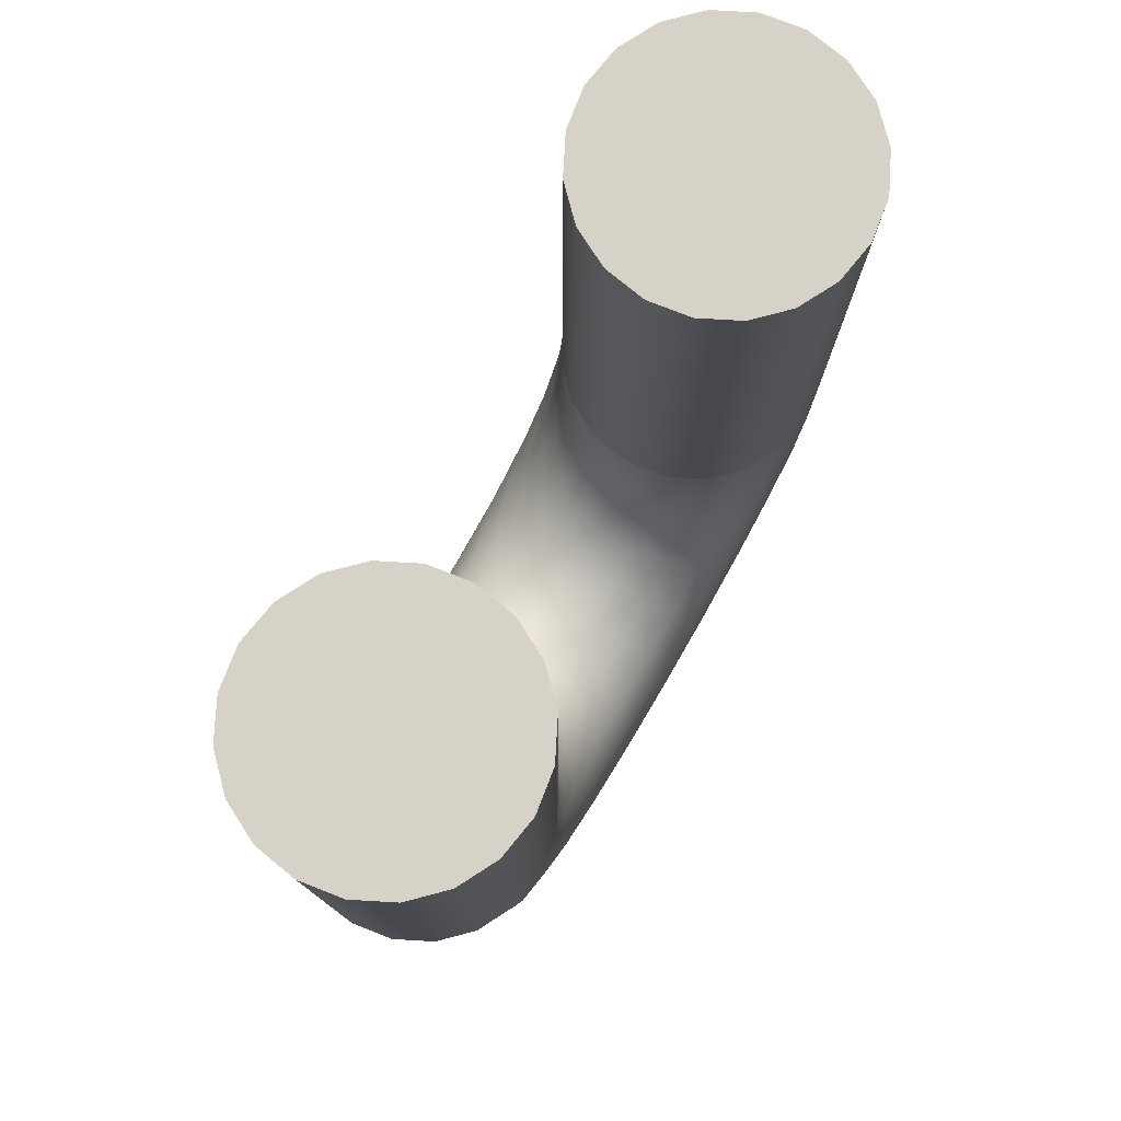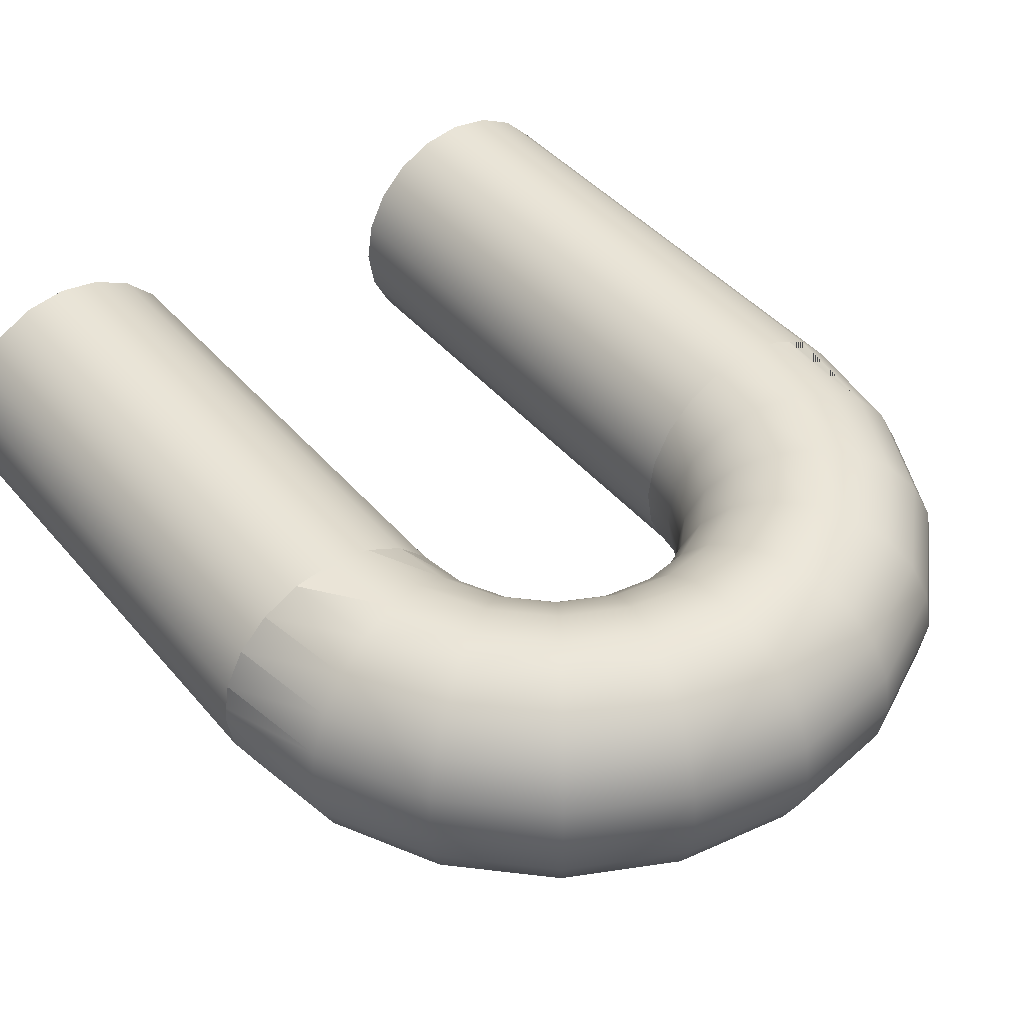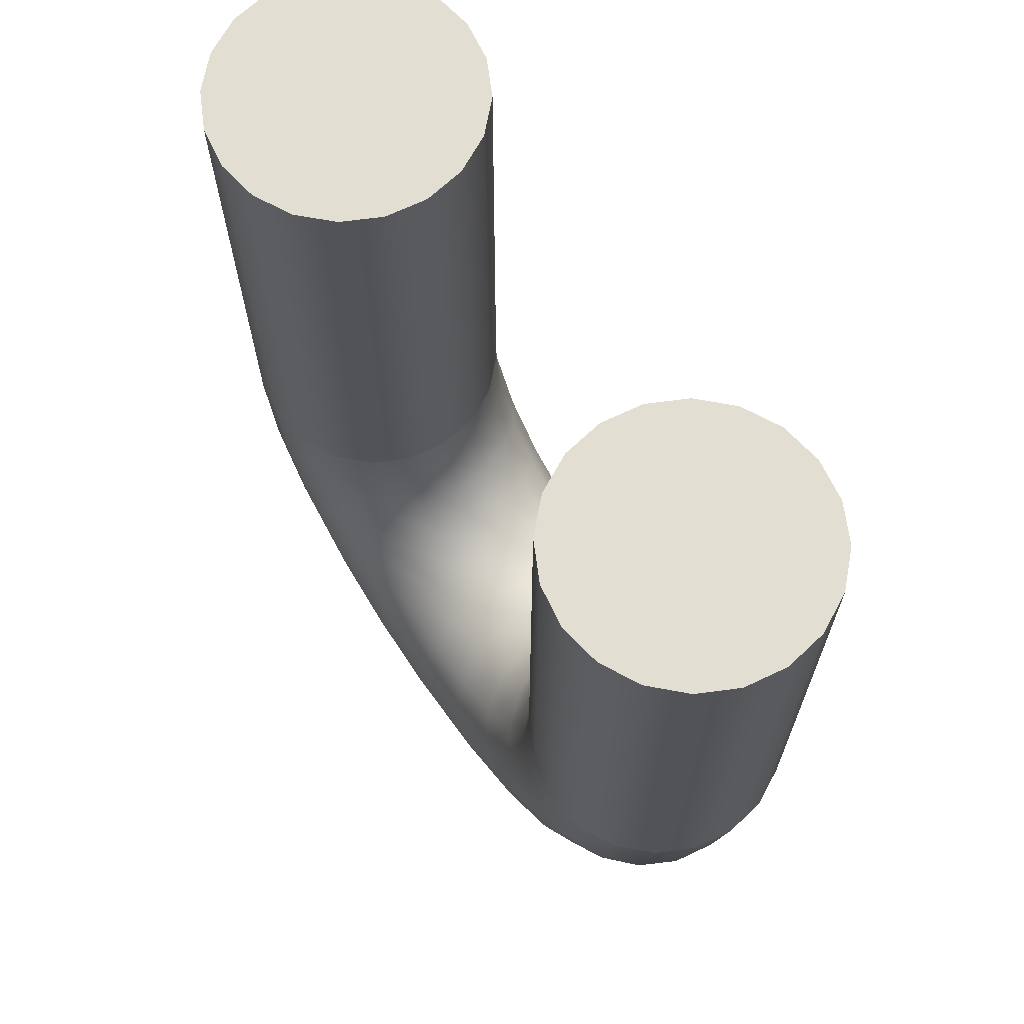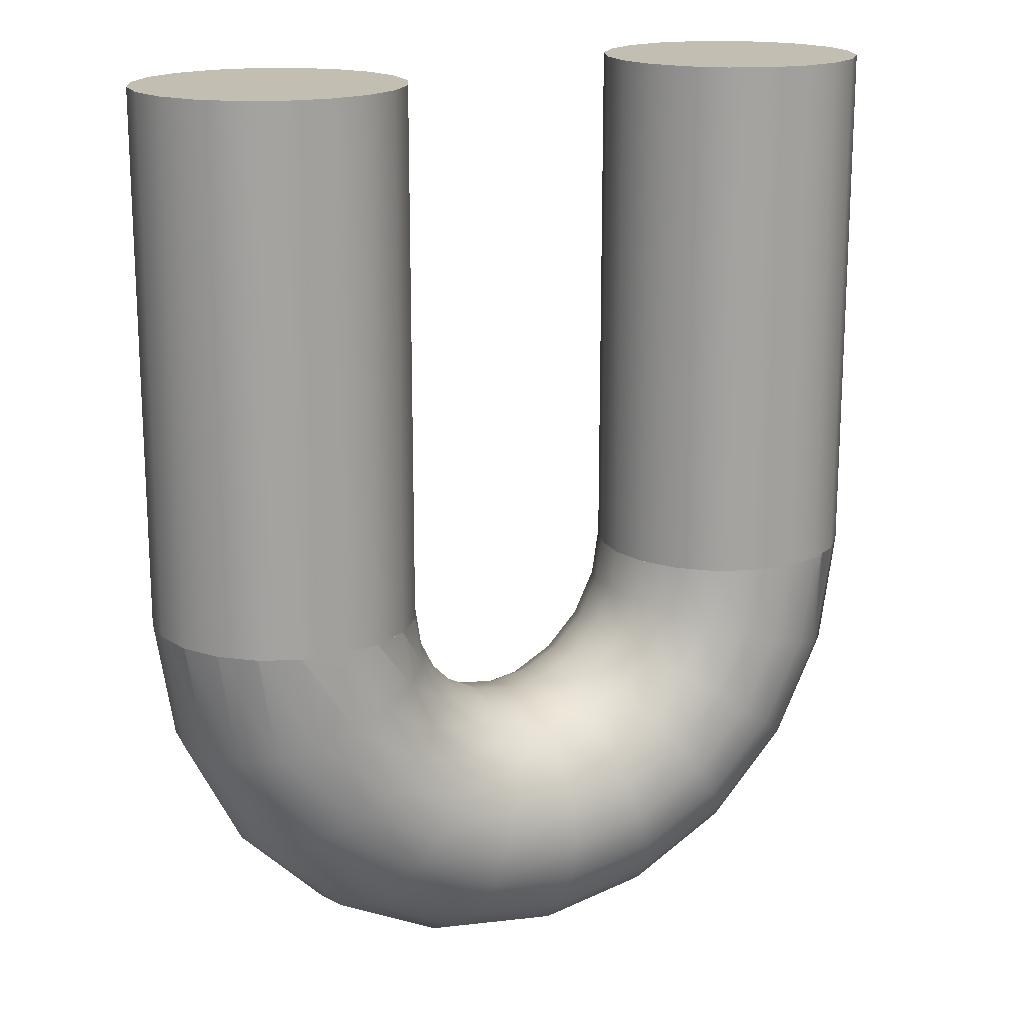
<metadata>
{"format":"obj","ext":"obj","renderer":"f3d","projection":"perspective","resolution":1024,"background":"white","views":[{"elev":78.2,"azim":-59.7,"up":"+Z"},{"elev":43.2,"azim":143.0,"up":"+Y"},{"elev":67.6,"azim":55.5,"up":"+Z"},{"elev":17.3,"azim":149.8,"up":"+Z"}]}
</metadata>
<code>
g default
v -6.814 0.309 -8.839
v -6.956 0.5878 -8.839
v -6.956 0.5878 -4.839
v -6.814 0.309 -4.839
v -6.765 -0 -8.839
v -6.781 0.1004 -8.839
v -6.765 0 -4.839
v -6.814 0.309 -8.839
v -6.814 0.309 -8.839
v -6.956 0.5878 -8.839
v -7.178 0.809 -8.839
v -7.178 0.809 -4.839
v -7.765 0 -4.839
v -6.814 -0.309 -8.839
v -6.814 -0.309 -4.839
v -7.765 -0 -8.839
v -6.956 0.5878 -8.839
v -7.178 0.809 -8.839
v -7.456 0.9511 -8.839
v -7.456 0.9511 -4.839
v -6.956 -0.5878 -8.839
v -6.956 -0.5878 -4.839
v -7.178 0.809 -8.839
v -7.456 0.9511 -8.839
v -7.456 0.9511 -8.839
v -7.765 1 -8.839
v -7.765 1 -4.839
v -7.178 -0.809 -8.839
v -7.178 -0.809 -4.839
v -7.765 1 -8.839
v -8.074 0.9511 -8.839
v -8.074 0.9511 -4.839
v -7.456 -0.9511 -8.839
v -7.456 -0.9511 -4.839
v -8.074 0.9511 -8.839
v -8.074 0.9511 -8.839
v -8.353 0.809 -8.839
v -8.353 0.809 -4.839
v -7.765 -1 -8.839
v -7.765 -1 -4.839
v -8.353 0.809 -8.839
v -8.353 0.809 -8.839
v -8.574 0.5878 -8.839
v -8.574 0.5878 -4.839
v -8.074 -0.9511 -8.839
v -8.074 -0.9511 -4.839
v -8.574 0.5878 -8.839
v -8.574 0.5878 -8.839
v -8.716 0.309 -8.839
v -8.716 0.309 -4.839
v -8.353 -0.809 -8.839
v -8.353 -0.809 -4.839
v -8.716 0.309 -8.839
v -8.716 0.309 -8.839
v -8.765 -0 -8.839
v -8.765 0 -4.839
v -8.574 -0.5878 -8.839
v -8.574 -0.5878 -4.839
v -8.765 0 -8.839
v -8.749 -0.1004 -8.839
v -8.716 -0.309 -8.839
v -8.716 -0.309 -4.839
v -10.81 0.309 -8.839
v -10.96 0.5878 -8.839
v -10.96 0.5878 -4.839
v -10.81 0.309 -4.839
v -10.77 -0 -8.839
v -10.77 0 -4.839
v -10.81 0.309 -8.839
v -10.81 0.309 -8.839
v -10.96 0.5878 -8.839
v -11.18 0.809 -8.839
v -11.18 0.809 -4.839
v -11.77 0 -4.839
v -10.81 -0.309 -8.839
v -10.78 -0.09908 -8.839
v -10.81 -0.309 -4.839
v -10.77 0 -8.839
v -10.96 0.5878 -8.839
v -11.18 0.809 -8.839
v -11.77 -0 -8.839
v -11.46 0.9511 -8.839
v -11.46 0.9511 -4.839
v -10.96 -0.5878 -8.839
v -10.96 -0.5878 -4.839
v -11.18 0.809 -8.839
v -11.46 0.9511 -8.839
v -11.77 1 -8.839
v -11.77 1 -4.839
v -11.18 -0.809 -8.839
v -11.18 -0.809 -4.839
v -11.46 0.9511 -8.839
v -11.77 1 -8.839
v -12.07 0.9511 -8.839
v -12.07 0.9511 -4.839
v -11.46 -0.9511 -8.839
v -11.46 -0.9511 -4.839
v -11.77 1 -8.839
v -12.07 0.9511 -8.839
v -12.2 0.8854 -8.839
v -12.35 0.809 -8.839
v -12.35 0.809 -4.839
v -11.77 -1 -8.839
v -11.77 -1 -4.839
v -12.07 0.9511 -8.839
v -12.57 0.5878 -8.839
v -12.57 0.5878 -4.839
v -12.07 -0.9511 -8.839
v -12.07 -0.9511 -4.839
v -12.72 0.309 -8.839
v -12.72 0.309 -4.839
v -12.35 -0.809 -8.839
v -12.35 -0.809 -4.839
v -12.77 -0 -8.839
v -12.77 0 -4.839
v -12.57 -0.5878 -8.839
v -12.57 -0.5878 -4.839
v -12.72 -0.309 -8.839
v -12.72 -0.309 -4.839
v -8.956 0 -9.427
v -8.814 0 -9.148
v -8.768 0.309 -9.163
v -8.917 0.309 -9.455
v -9.178 0 -9.648
v -9.149 0.309 -9.687
v -8.917 -0.309 -9.455
v -8.768 -0.309 -9.163
v -8.633 0.5878 -9.207
v -8.802 0.5878 -9.539
v -9.456 0 -9.79
v -9.441 0.309 -9.836
v -9.149 -0.309 -9.687
v -9.065 0.5878 -9.802
v -8.802 -0.5878 -9.539
v -8.633 -0.5878 -9.207
v -8.716 -0.309 -8.839
v -8.422 0.809 -9.275
v -8.623 0.809 -9.669
v -9.765 0 -9.839
v -9.765 0.309 -9.888
v -9.441 -0.309 -9.836
v -9.397 0.5878 -9.972
v -9.065 -0.5878 -9.802
v -8.935 0.809 -9.981
v -8.623 -0.809 -9.669
v -8.422 -0.809 -9.275
v -8.574 -0.5878 -8.839
v -8.157 0.9511 -9.361
v -8.397 0.9511 -9.833
v -10.07 0 -9.79
v -10.09 0.309 -9.836
v -9.765 -0.309 -9.888
v -9.765 0.5878 -10.03
v -9.397 -0.5878 -9.972
v -9.329 0.809 -10.18
v -8.935 -0.809 -9.981
v -8.771 0.9511 -10.21
v -8.397 -0.9511 -9.833
v -8.157 -0.9511 -9.361
v -8.353 -0.809 -8.839
v -7.863 1 -9.457
v -8.147 1 -10.01
v -10.35 0 -9.648
v -10.38 0.309 -9.687
v -10.09 -0.309 -9.836
v -10.13 0.5878 -9.972
v -9.765 -0.5878 -10.03
v -9.765 0.809 -10.25
v -9.329 -0.809 -10.18
v -9.243 0.9511 -10.45
v -8.771 -0.9511 -10.21
v -8.59 1 -10.46
v -8.147 -1 -10.01
v -7.863 -1 -9.457
v -8.074 -0.9511 -8.839
v -7.569 0.9511 -9.552
v -7.897 0.9511 -10.2
v -10.57 0 -9.427
v -10.61 0.309 -9.455
v -10.38 -0.309 -9.687
v -10.47 0.5878 -9.802
v -10.13 -0.5878 -9.972
v -10.2 0.809 -10.18
v -9.765 -0.809 -10.25
v -9.765 0.9511 -10.53
v -9.243 -0.9511 -10.45
v -9.147 1 -10.74
v -8.59 -1 -10.46
v -8.408 0.9511 -10.71
v -7.897 -0.9511 -10.2
v -7.569 -0.9511 -9.552
v -7.765 -1 -8.839
v -7.304 0.809 -9.639
v -7.672 0.809 -10.36
v -10.72 0 -9.148
v -10.76 0.309 -9.163
v -10.61 -0.309 -9.455
v -10.73 0.5878 -9.539
v -10.47 -0.5878 -9.802
v -10.6 0.809 -9.981
v -10.2 -0.809 -10.18
v -10.29 0.9511 -10.45
v -9.765 -0.9511 -10.53
v -9.765 1 -10.84
v -9.147 -1 -10.74
v -9.052 0.9511 -11.03
v -8.408 -0.9511 -10.71
v -8.244 0.809 -10.93
v -7.672 -0.809 -10.36
v -7.304 -0.809 -9.639
v -7.456 -0.9511 -8.839
v -7.094 0.5878 -9.707
v -7.493 0.5878 -10.49
v -10.76 -0.309 -9.163
v -10.9 0.5878 -9.207
v -10.73 -0.5878 -9.539
v -10.91 0.809 -9.669
v -10.6 -0.809 -9.981
v -10.76 0.9511 -10.21
v -10.29 -0.9511 -10.45
v -10.38 1 -10.74
v -9.765 -1 -10.84
v -9.765 0.9511 -11.15
v -9.052 -0.9511 -11.03
v -8.966 0.809 -11.3
v -8.244 -0.809 -10.93
v -8.114 0.5878 -11.11
v -7.493 -0.5878 -10.49
v -7.094 -0.5878 -9.707
v -7.178 -0.809 -8.839
v -6.959 0.309 -9.751
v -7.378 0.309 -10.57
v -10.81 -0.309 -8.839
v -10.9 -0.5878 -9.207
v -11.11 0.809 -9.275
v -10.91 -0.809 -9.669
v -11.13 0.9511 -9.833
v -10.76 -0.9511 -10.21
v -10.94 1 -10.46
v -10.38 -1 -10.74
v -10.48 0.9511 -11.03
v -9.765 -0.9511 -11.15
v -9.765 0.809 -11.43
v -8.966 -0.809 -11.3
v -8.897 0.5878 -11.51
v -8.114 -0.5878 -11.11
v -8.031 0.309 -11.23
v -7.378 -0.309 -10.57
v -6.959 -0.309 -9.751
v -6.956 -0.5878 -8.839
v -6.912 0 -9.766
v -7.338 0 -10.6
v -10.96 -0.5878 -8.839
v -11.11 -0.809 -9.275
v -11.37 0.9511 -9.361
v -11.13 -0.9511 -9.833
v -11.38 1 -10.01
v -10.94 -1 -10.46
v -11.12 0.9511 -10.71
v -10.48 -0.9511 -11.03
v -10.56 0.809 -11.3
v -9.765 -0.809 -11.43
v -9.765 0.5878 -11.65
v -8.897 -0.5878 -11.51
v -8.853 0.309 -11.65
v -8.031 -0.309 -11.23
v -8.002 0 -11.27
v -6.814 -0.309 -8.839
v -6.765 0 -8.839
v -11.18 -0.809 -8.839
v -11.37 -0.9511 -9.361
v -11.67 1 -9.457
v -11.38 -1 -10.01
v -11.63 0.9511 -10.2
v -11.12 -0.9511 -10.71
v -11.29 0.809 -10.93
v -10.56 -0.809 -11.3
v -10.63 0.5878 -11.51
v -9.765 -0.5878 -11.65
v -9.765 0.309 -11.79
v -8.853 -0.309 -11.65
v -8.838 0 -11.69
v -11.46 -0.9511 -8.839
v -11.67 -1 -9.457
v -11.96 0.9511 -9.552
v -11.63 -0.9511 -10.2
v -11.86 0.809 -10.36
v -11.29 -0.809 -10.93
v -11.42 0.5878 -11.11
v -10.63 -0.5878 -11.51
v -10.68 0.309 -11.65
v -9.765 -0.309 -11.79
v -9.765 0 -11.84
v -11.77 -1 -8.839
v -11.96 -0.9511 -9.552
v -12.23 0.809 -9.639
v -11.86 -0.809 -10.36
v -12.04 0.5878 -10.49
v -11.42 -0.5878 -11.11
v -11.5 0.309 -11.23
v -10.68 -0.309 -11.65
v -10.69 0 -11.69
v -12.07 -0.9511 -8.839
v -12.35 0.809 -8.839
v -12.23 -0.809 -9.639
v -12.44 0.5878 -9.707
v -12.04 -0.5878 -10.49
v -12.15 0.309 -10.57
v -11.5 -0.309 -11.23
v -11.53 0 -11.27
v -12.35 -0.809 -8.839
v -12.57 0.5878 -8.839
v -12.44 -0.5878 -9.707
v -12.57 0.309 -9.751
v -12.15 -0.309 -10.57
v -12.19 0 -10.6
v -12.57 -0.5878 -8.839
v -12.72 0.309 -8.839
v -12.57 -0.309 -9.751
v -12.62 0 -9.766
v -12.72 -0.309 -8.839
v -12.77 0 -8.839
g bigUTurn
f 1 2 3 4
f 5 6 1 4 7
f 2 1 8 9 10
f 2 11 12 3
f 4 3 13
f 14 5 7 15
f 6 5 16 8
f 8 1 6
f 7 4 13
f 11 2 10 17 18
f 8 16 10 9
f 11 19 20 12
f 3 12 13
f 21 14 15 22
f 5 14 16
f 15 7 13
f 19 11 18 23 24 25
f 10 16 18 17
f 19 26 27 20
f 12 20 13
f 28 21 22 29
f 14 21 16
f 22 15 13
f 30 26 19 25
f 18 16 25 24 23
f 26 31 32 27
f 20 27 13
f 33 28 29 34
f 21 28 16
f 29 22 13
f 25 16 30
f 31 26 30 35 36
f 31 37 38 32
f 27 32 13
f 39 33 34 40
f 28 33 16
f 34 29 13
f 30 16 36 35
f 37 31 36 41 42
f 37 43 44 38
f 32 38 13
f 45 39 40 46
f 33 39 16
f 40 34 13
f 36 16 42 41
f 43 37 42 47 48
f 43 49 50 44
f 38 44 13
f 51 45 46 52
f 39 45 16
f 46 40 13
f 42 16 48 47
f 49 43 48 53 54
f 49 55 56 50
f 44 50 13
f 57 51 52 58
f 45 51 16
f 52 46 13
f 48 16 54 53
f 59 55 49 54
f 55 60 61 62 56
f 50 56 13
f 61 57 58 62
f 51 57 16
f 58 52 13
f 54 16 59
f 60 55 59
f 59 16 61 60
f 56 62 13
f 57 61 16
f 62 58 13
f 63 64 65 66
f 67 63 66 68
f 64 63 69 70 71
f 64 72 73 65
f 66 65 74
f 75 76 67 68 77
f 69 63 67 78
f 68 66 74
f 72 64 71 79 80
f 69 81 71 70
f 72 82 83 73
f 65 73 74
f 84 75 77 85
f 76 75 81 78
f 78 67 76
f 77 68 74
f 78 81 69
f 82 72 80 86 87
f 71 81 80 79
f 82 88 89 83
f 73 83 74
f 90 84 85 91
f 75 84 81
f 85 77 74
f 88 82 87 92 93
f 80 81 87 86
f 88 94 95 89
f 83 89 74
f 96 90 91 97
f 84 90 81
f 91 85 74
f 94 88 93 98 99
f 87 81 93 92
f 94 100 101 102 95
f 89 95 74
f 103 96 97 104
f 90 96 81
f 97 91 74
f 100 94 99 105
f 93 81 99 98
f 101 100 105 99 81
f 101 106 107 102
f 95 102 74
f 108 103 104 109
f 96 103 81
f 104 97 74
f 106 101 81
f 106 110 111 107
f 102 107 74
f 112 108 109 113
f 103 108 81
f 109 104 74
f 110 106 81
f 110 114 115 111
f 107 111 74
f 116 112 113 117
f 108 112 81
f 113 109 74
f 114 110 81
f 114 118 119 115
f 111 115 74
f 118 116 117 119
f 112 116 81
f 117 113 74
f 118 114 81
f 115 119 74
f 116 118 81
f 119 117 74
f 120 121 122 123
f 124 120 123 125
f 126 127 121 120
f 121 59 54 53 122
f 123 122 128 129
f 130 124 125 131
f 132 126 120 124
f 125 123 129 133
f 134 135 127 126
f 127 136 60 59 121
f 122 53 48 47 128
f 129 128 137 138
f 139 130 131 140
f 141 132 124 130
f 131 125 133 142
f 143 134 126 132
f 133 129 138 144
f 145 146 135 134
f 135 147 136 127
f 128 47 42 41 137
f 138 137 148 149
f 150 139 140 151
f 152 141 130 139
f 140 131 142 153
f 154 143 132 141
f 142 133 144 155
f 156 145 134 143
f 144 138 149 157
f 158 159 146 145
f 146 160 147 135
f 137 41 36 35 148
f 149 148 161 162
f 163 150 151 164
f 165 152 139 150
f 151 140 153 166
f 167 154 141 152
f 153 142 155 168
f 169 156 143 154
f 155 144 157 170
f 171 158 145 156
f 157 149 162 172
f 173 174 159 158
f 159 175 160 146
f 148 35 30 161
f 162 161 176 177
f 178 163 164 179
f 180 165 150 163
f 164 151 166 181
f 182 167 152 165
f 166 153 168 183
f 184 169 154 167
f 168 155 170 185
f 186 171 156 169
f 170 157 172 187
f 188 173 158 171
f 172 162 177 189
f 190 191 174 173
f 174 192 175 159
f 161 30 25 24 176
f 177 176 193 194
f 195 178 179 196
f 197 180 163 178
f 179 164 181 198
f 199 182 165 180
f 181 166 183 200
f 201 184 167 182
f 183 168 185 202
f 203 186 169 184
f 185 170 187 204
f 205 188 171 186
f 187 172 189 206
f 207 190 173 188
f 189 177 194 208
f 209 210 191 190
f 191 211 192 174
f 176 24 23 193
f 194 193 212 213
f 78 195 196 70 69
f 214 197 178 195
f 196 179 198 215
f 216 199 180 197
f 198 181 200 217
f 218 201 182 199
f 200 183 202 219
f 220 203 184 201
f 202 185 204 221
f 222 205 186 203
f 204 187 206 223
f 224 207 188 205
f 206 189 208 225
f 226 209 190 207
f 208 194 213 227
f 228 229 210 209
f 210 230 211 191
f 193 23 18 17 212
f 213 212 231 232
f 233 214 195 78 76
f 70 196 215 79 71
f 234 216 197 214
f 215 198 217 235
f 236 218 199 216
f 217 200 219 237
f 238 220 201 218
f 219 202 221 239
f 240 222 203 220
f 221 204 223 241
f 242 224 205 222
f 223 206 225 243
f 244 226 207 224
f 225 208 227 245
f 246 228 209 226
f 227 213 232 247
f 248 249 229 228
f 229 250 230 210
f 212 17 10 9 231
f 232 231 251 252
f 253 234 214 233
f 79 215 235 86 80
f 254 236 216 234
f 235 217 237 255
f 256 238 218 236
f 237 219 239 257
f 258 240 220 238
f 239 221 241 259
f 260 242 222 240
f 241 223 243 261
f 262 244 224 242
f 243 225 245 263
f 264 246 226 244
f 245 227 247 265
f 266 248 228 246
f 247 232 252 267
f 252 251 249 248
f 249 268 250 229
f 231 9 8 6 269 251
f 270 254 234 253
f 86 235 255 92 87
f 271 256 236 254
f 255 237 257 272
f 273 258 238 256
f 257 239 259 274
f 275 260 240 258
f 259 241 261 276
f 277 262 242 260
f 261 243 263 278
f 279 264 244 262
f 263 245 265 280
f 281 266 246 264
f 265 247 267 282
f 267 252 248 266
f 251 269 268 249
f 283 271 254 270
f 92 255 272 98 93
f 284 273 256 271
f 272 257 274 285
f 286 275 258 273
f 274 259 276 287
f 288 277 260 275
f 276 261 278 289
f 290 279 262 277
f 278 263 280 291
f 292 281 264 279
f 280 265 282 293
f 282 267 266 281
f 294 284 271 283
f 98 272 285 105 99
f 295 286 273 284
f 285 274 287 296
f 297 288 275 286
f 287 276 289 298
f 299 290 277 288
f 289 278 291 300
f 301 292 279 290
f 291 280 293 302
f 293 282 281 292
f 303 295 284 294
f 296 304 100 101 100 105 285
f 305 297 286 295
f 296 287 298 306
f 307 299 288 297
f 298 289 300 308
f 309 301 290 299
f 300 291 302 310
f 302 293 292 301
f 311 305 295 303
f 304 296 306 312
f 313 307 297 305
f 306 298 308 314
f 315 309 299 307
f 308 300 310 316
f 310 302 301 309
f 317 313 305 311
f 312 306 314 318
f 319 315 307 313
f 314 308 316 320
f 316 310 309 315
f 321 319 313 317
f 318 314 320 322
f 320 316 315 319
f 322 320 319 321

</code>
